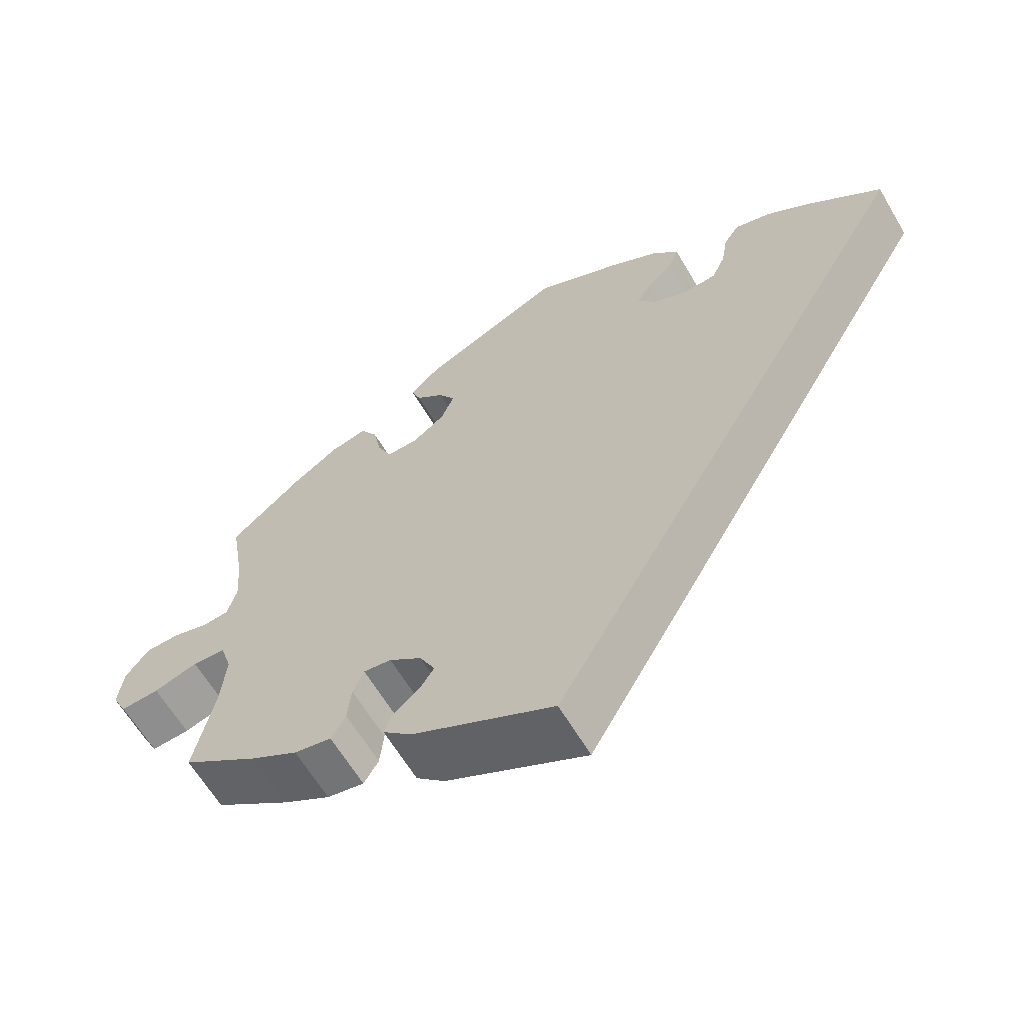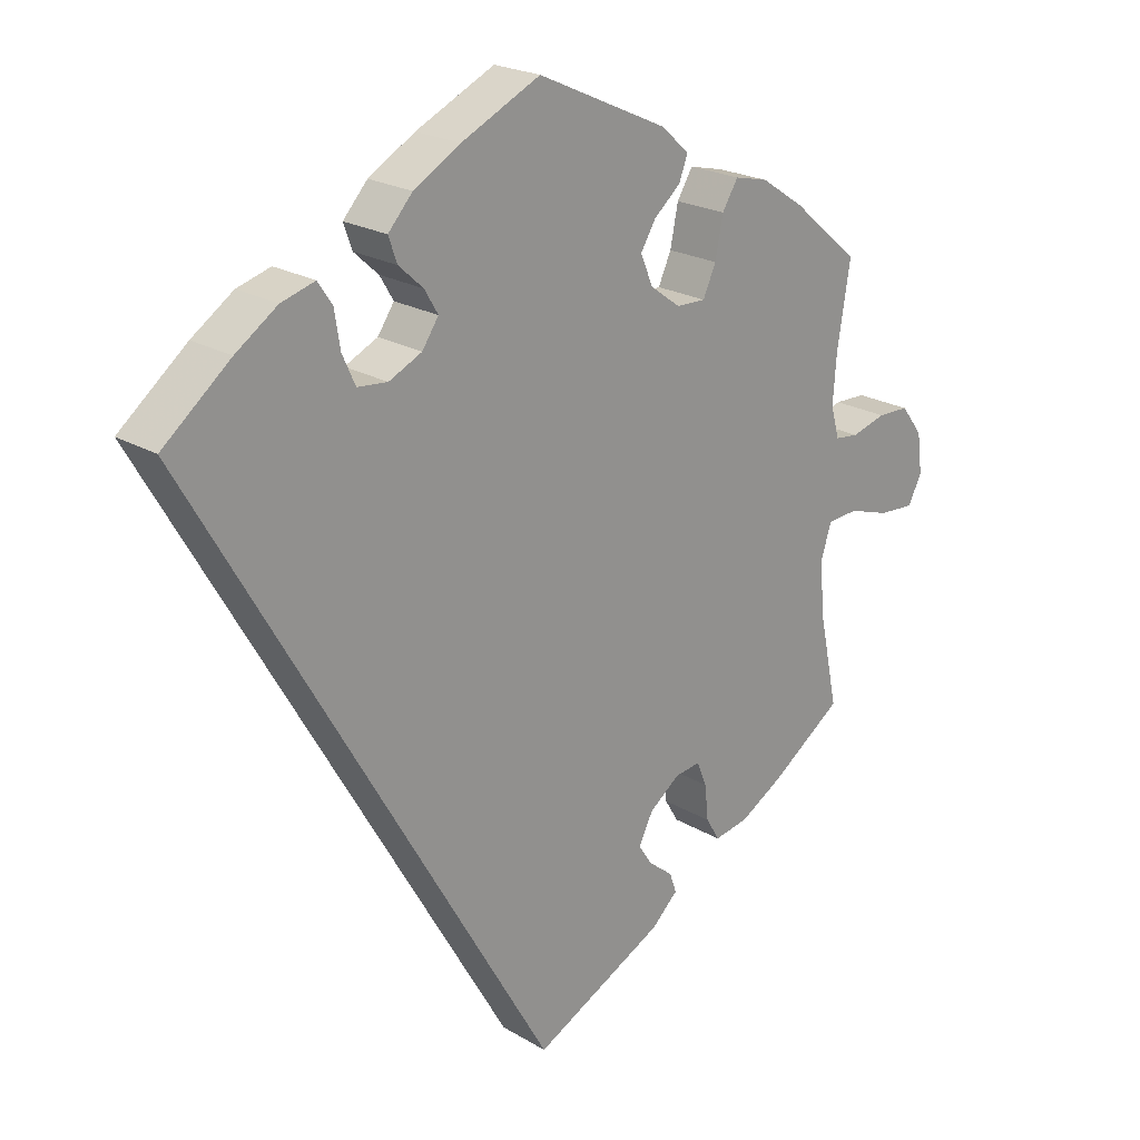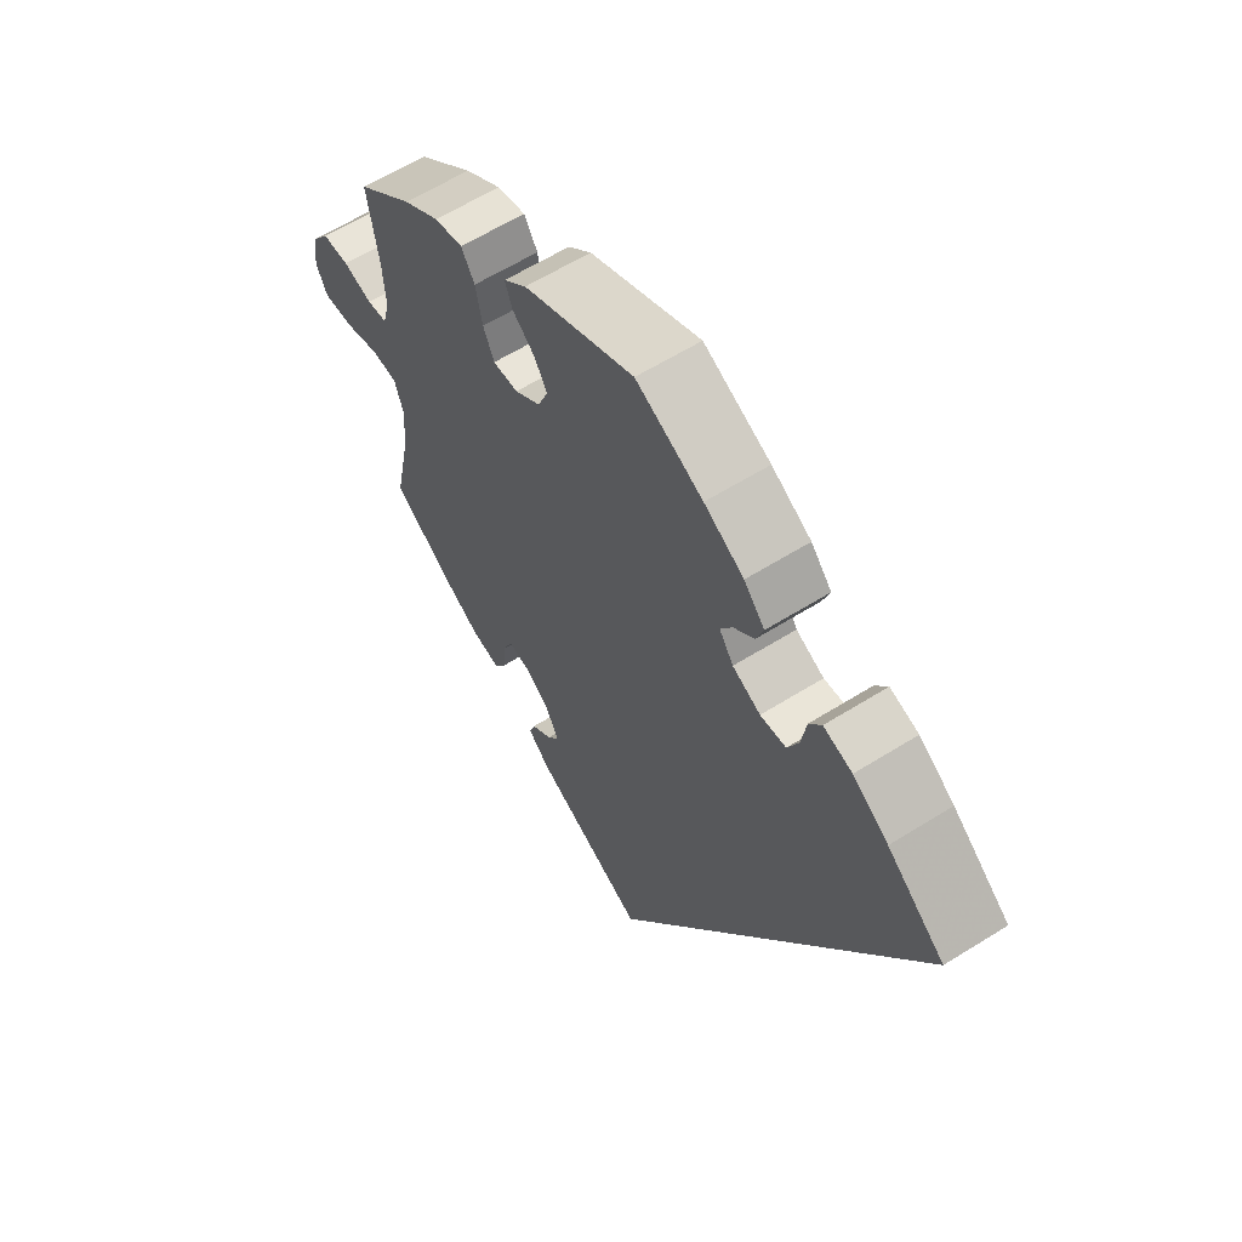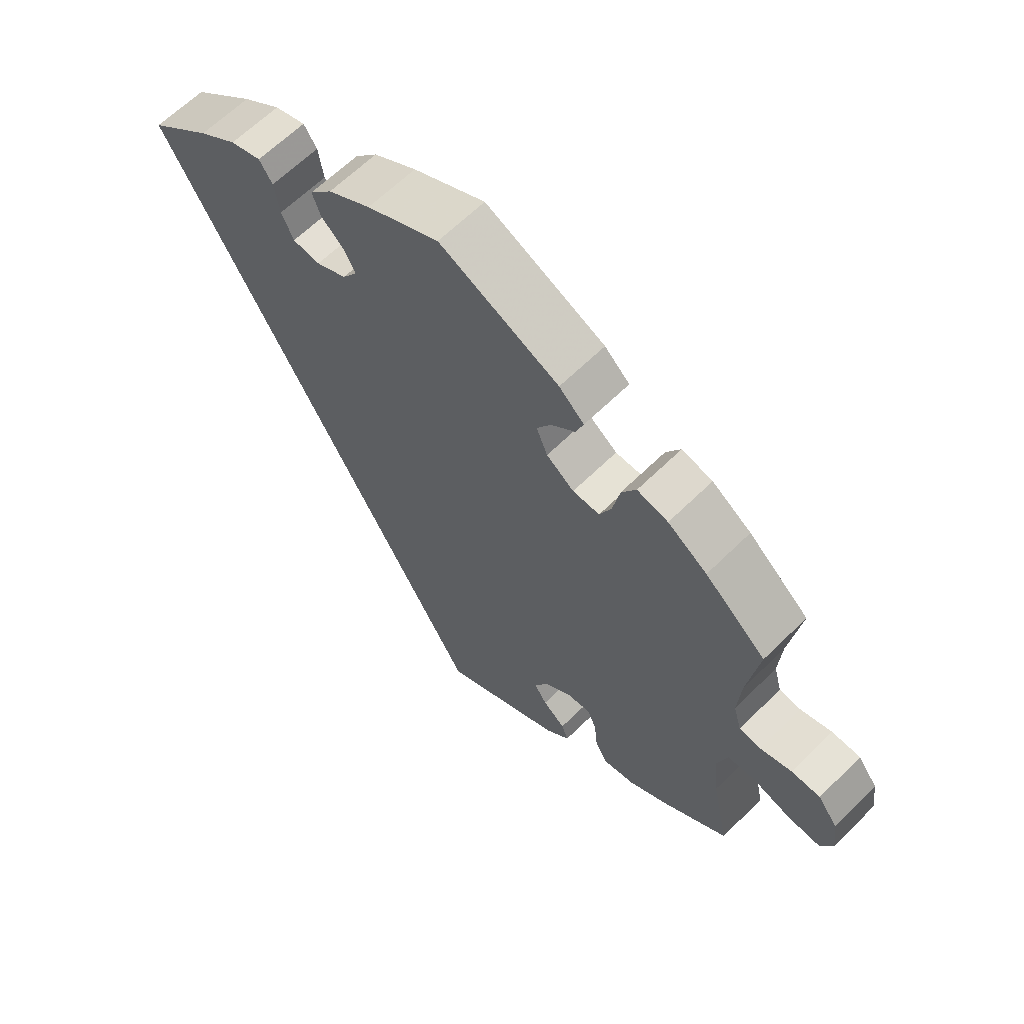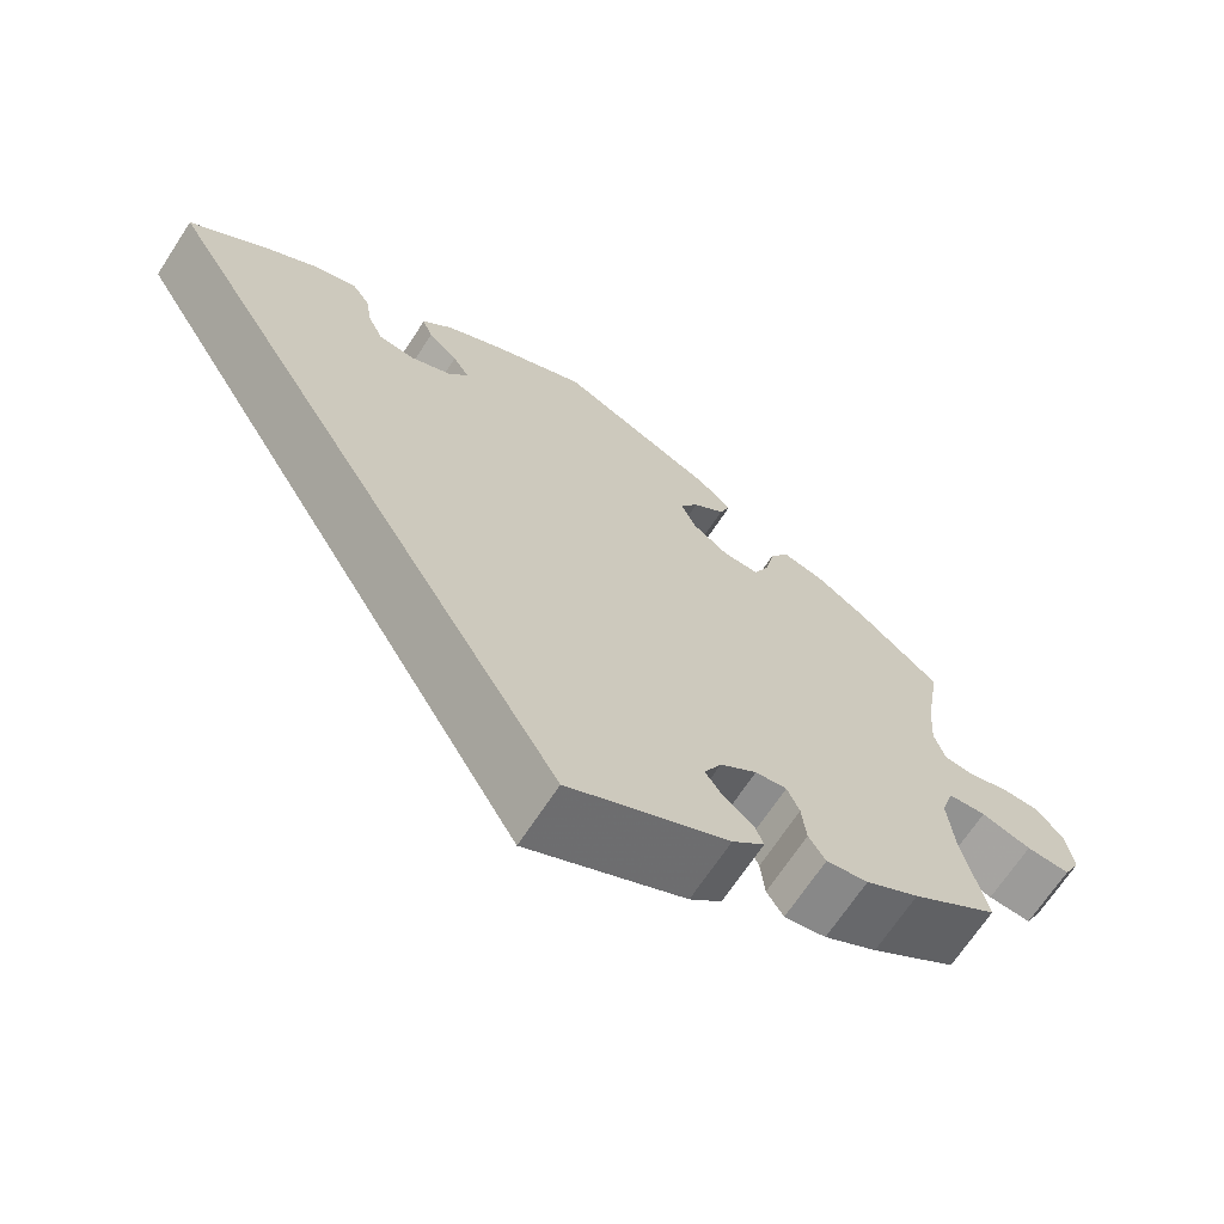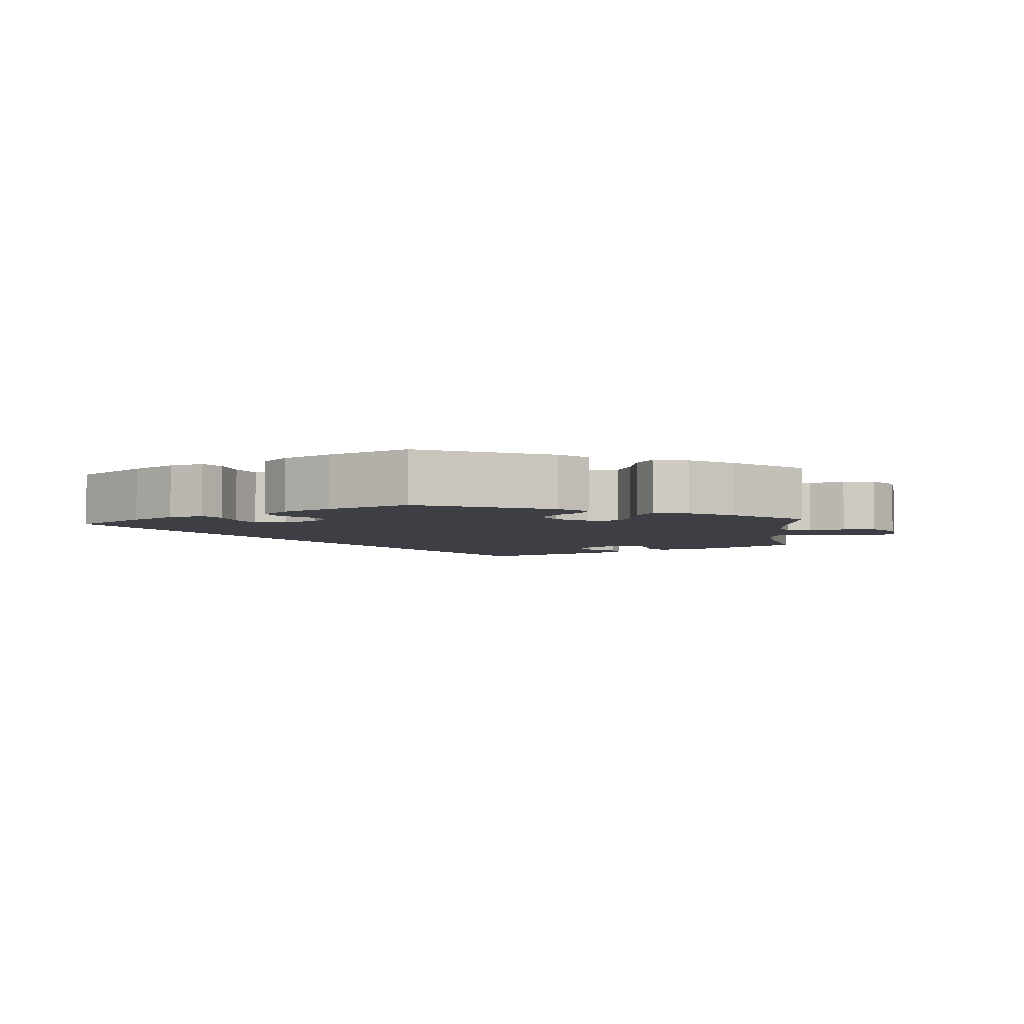
<metadata>
{"format":"obj","ext":"obj","renderer":"f3d","projection":"perspective","resolution":1024,"background":"white","views":[{"elev":-63.0,"azim":-149.4,"up":"+Z"},{"elev":21.9,"azim":-43.9,"up":"+Z"},{"elev":60.9,"azim":-122.6,"up":"+Z"},{"elev":63.3,"azim":45.1,"up":"+Z"},{"elev":-68.2,"azim":-33.2,"up":"+Z"},{"elev":-4.4,"azim":5.4,"up":"+Y"}]}
</metadata>
<code>
v -0.407 0.07 0.366
v -0.349 0.07 0.406
v -0.302 0.07 0.42
v -0.282 0.07 0.39
v -0.274 0.07 0.34
v -0.256 0.07 0.3
v -0.214 0.07 0.296
v -0.168 0.07 0.318
v -0.145 0.07 0.352
v -0.164 0.07 0.384
v -0.198 0.07 0.415
v -0.21 0.07 0.449
v -0.176 0.07 0.487
v -0.111 0.07 0.525
v -0.001 0.07 0.578
v 0.181 0.07 0.495
v 0.219 0.07 0.46
v 0.207 0.07 0.428
v 0.17 0.07 0.396
v 0.149 0.07 0.361
v 0.166 0.07 0.32
v 0.208 0.07 0.289
v 0.249 0.07 0.288
v 0.267 0.07 0.328
v 0.278 0.07 0.383
v 0.3 0.07 0.419
v 0.347 0.07 0.408
v 0.407 0.07 0.368
v 0.5 0.07 0.289
v 0.482 0.07 0.177
v 0.477 0.07 0.109
v 0.489 0.07 0.066
v 0.522 0.07 0.062
v 0.57 0.07 0.076
v 0.614 0.07 0.075
v 0.644 0.07 0.035
v 0.651 0.07 -0.02
v 0.632 0.07 -0.058
v 0.582 0.07 -0.055
v 0.525 0.07 -0.037
v 0.482 0.07 -0.04
v 0.467 0.07 -0.088
v 0.474 0.07 -0.164
v 0.5 0.07 -0.289
v 0.401 0.07 -0.359
v 0.34 0.07 -0.395
v 0.292 0.07 -0.404
v 0.273 0.07 -0.372
v 0.268 0.07 -0.323
v 0.254 0.07 -0.289
v 0.218 0.07 -0.294
v 0.176 0.07 -0.326
v 0.156 0.07 -0.366
v 0.175 0.07 -0.395
v 0.209 0.07 -0.422
v 0.219 0.07 -0.45
v 0.182 0.07 -0.485
v -0.001 0.07 -0.578
v -0.501 0.07 0.289
v -0.407 0 0.366
v -0.349 0 0.406
v -0.302 0 0.42
v -0.282 0 0.39
v -0.274 0 0.34
v -0.256 0 0.3
v -0.214 0 0.296
v -0.168 0 0.318
v -0.145 0 0.352
v -0.164 0 0.384
v -0.198 0 0.415
v -0.21 0 0.449
v -0.176 0 0.487
v -0.111 0 0.525
v -0.001 0 0.578
v 0.181 0 0.495
v 0.219 0 0.46
v 0.207 0 0.428
v 0.17 0 0.396
v 0.149 0 0.361
v 0.166 0 0.32
v 0.208 0 0.289
v 0.249 0 0.288
v 0.267 0 0.328
v 0.278 0 0.383
v 0.3 0 0.419
v 0.347 0 0.408
v 0.407 0 0.368
v 0.5 0 0.289
v 0.482 0 0.177
v 0.477 0 0.109
v 0.489 0 0.066
v 0.522 0 0.062
v 0.57 0 0.076
v 0.614 0 0.075
v 0.644 0 0.035
v 0.651 0 -0.02
v 0.632 0 -0.058
v 0.582 0 -0.055
v 0.525 0 -0.037
v 0.482 0 -0.04
v 0.467 0 -0.088
v 0.474 0 -0.164
v 0.5 0 -0.289
v 0.401 0 -0.359
v 0.34 0 -0.395
v 0.292 0 -0.404
v 0.273 0 -0.372
v 0.268 0 -0.323
v 0.254 0 -0.289
v 0.218 0 -0.294
v 0.176 0 -0.326
v 0.156 0 -0.366
v 0.175 0 -0.395
v 0.209 0 -0.422
v 0.219 0 -0.45
v 0.182 0 -0.485
v -0.001 0 -0.578
v -0.501 0 0.289
f 54 55 56 57
f 53 54 57 58
f 52 53 58 59
f 46 47 48 49
f 46 49 50
f 43 44 45 46
f 42 43 46 50
f 41 42 50 51
f 37 38 39 40
f 37 40 41
f 36 37 41
f 33 34 35 36
f 32 33 36 41
f 31 32 41 51
f 27 28 29 30
f 24 25 26 27
f 23 24 27 30
f 22 23 30 31
f 16 17 18 19
f 16 19 20
f 15 16 20
f 14 15 20 21
f 10 11 12 13
f 9 10 13 14
f 2 3 4 5
f 2 5 6
f 1 2 6
f 59 1 6
f 52 59 6 7
f 22 31 51 52
f 21 22 52 7
f 9 14 21
f 8 9 21
f 7 8 21
f 116 115 114 113
f 117 116 113 112
f 118 117 112 111
f 108 107 106 105
f 109 108 105
f 105 104 103 102
f 109 105 102 101
f 110 109 101 100
f 99 98 97 96
f 100 99 96
f 100 96 95
f 95 94 93 92
f 100 95 92 91
f 110 100 91 90
f 89 88 87 86
f 86 85 84 83
f 89 86 83 82
f 90 89 82 81
f 78 77 76 75
f 79 78 75
f 79 75 74
f 80 79 74 73
f 72 71 70 69
f 73 72 69 68
f 64 63 62 61
f 65 64 61
f 65 61 60
f 65 60 118
f 66 65 118 111
f 111 110 90 81
f 66 111 81 80
f 80 73 68
f 80 68 67
f 80 67 66
f 1 60 61 2
f 2 61 62 3
f 3 62 63 4
f 4 63 64 5
f 5 64 65 6
f 6 65 66 7
f 7 66 67 8
f 8 67 68 9
f 9 68 69 10
f 10 69 70 11
f 11 70 71 12
f 12 71 72 13
f 13 72 73 14
f 14 73 74 15
f 15 74 75 16
f 16 75 76 17
f 17 76 77 18
f 18 77 78 19
f 19 78 79 20
f 20 79 80 21
f 21 80 81 22
f 22 81 82 23
f 23 82 83 24
f 24 83 84 25
f 25 84 85 26
f 26 85 86 27
f 27 86 87 28
f 28 87 88 29
f 29 88 89 30
f 30 89 90 31
f 31 90 91 32
f 32 91 92 33
f 33 92 93 34
f 34 93 94 35
f 35 94 95 36
f 36 95 96 37
f 37 96 97 38
f 38 97 98 39
f 39 98 99 40
f 40 99 100 41
f 41 100 101 42
f 42 101 102 43
f 43 102 103 44
f 44 103 104 45
f 45 104 105 46
f 46 105 106 47
f 47 106 107 48
f 48 107 108 49
f 49 108 109 50
f 50 109 110 51
f 51 110 111 52
f 52 111 112 53
f 53 112 113 54
f 54 113 114 55
f 55 114 115 56
f 56 115 116 57
f 57 116 117 58
f 58 117 118 59
f 59 118 60 1

</code>
